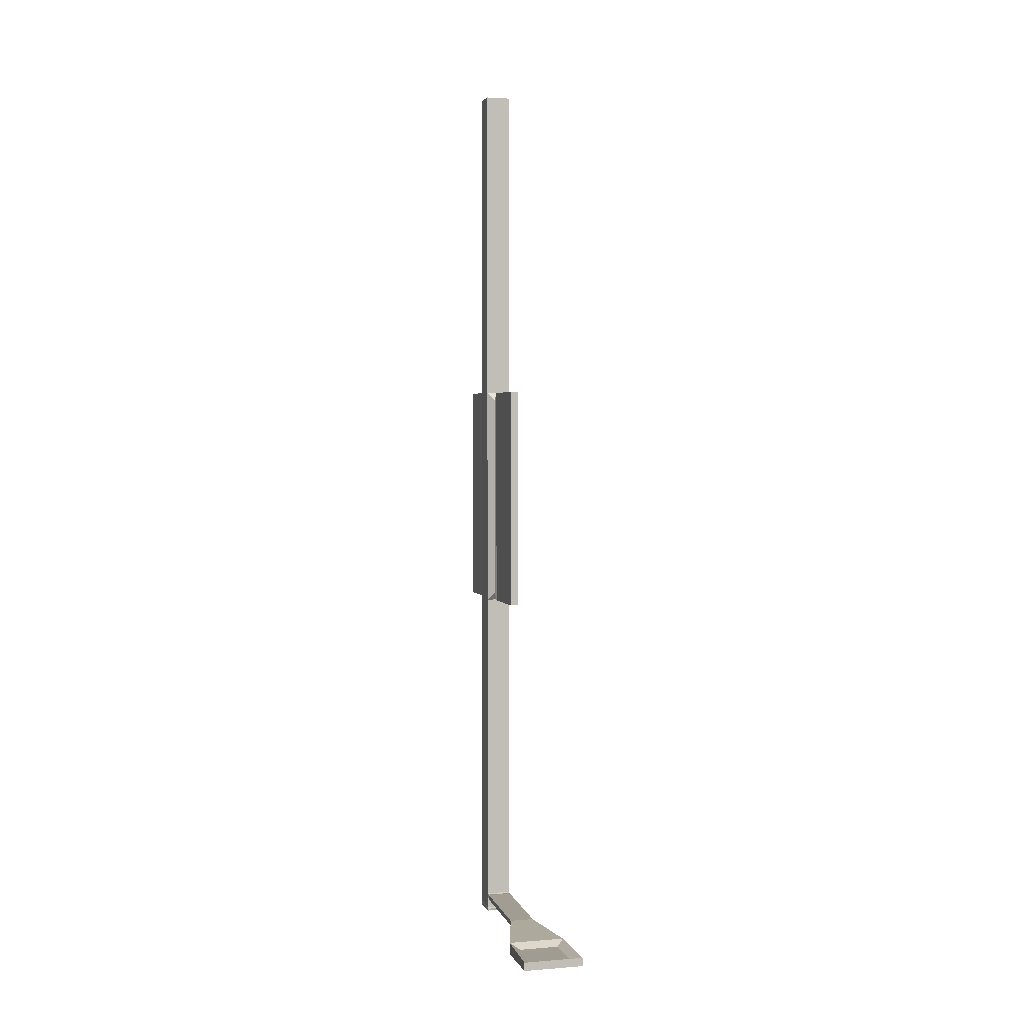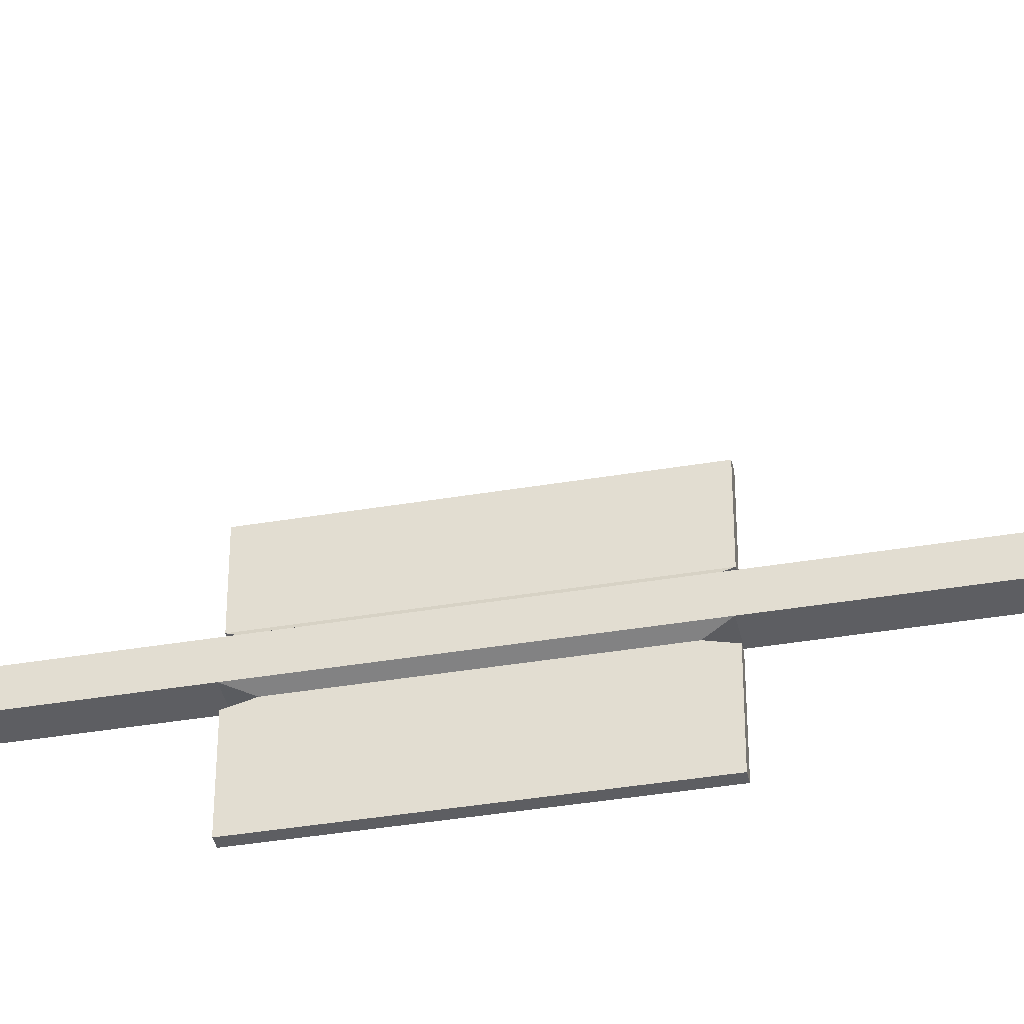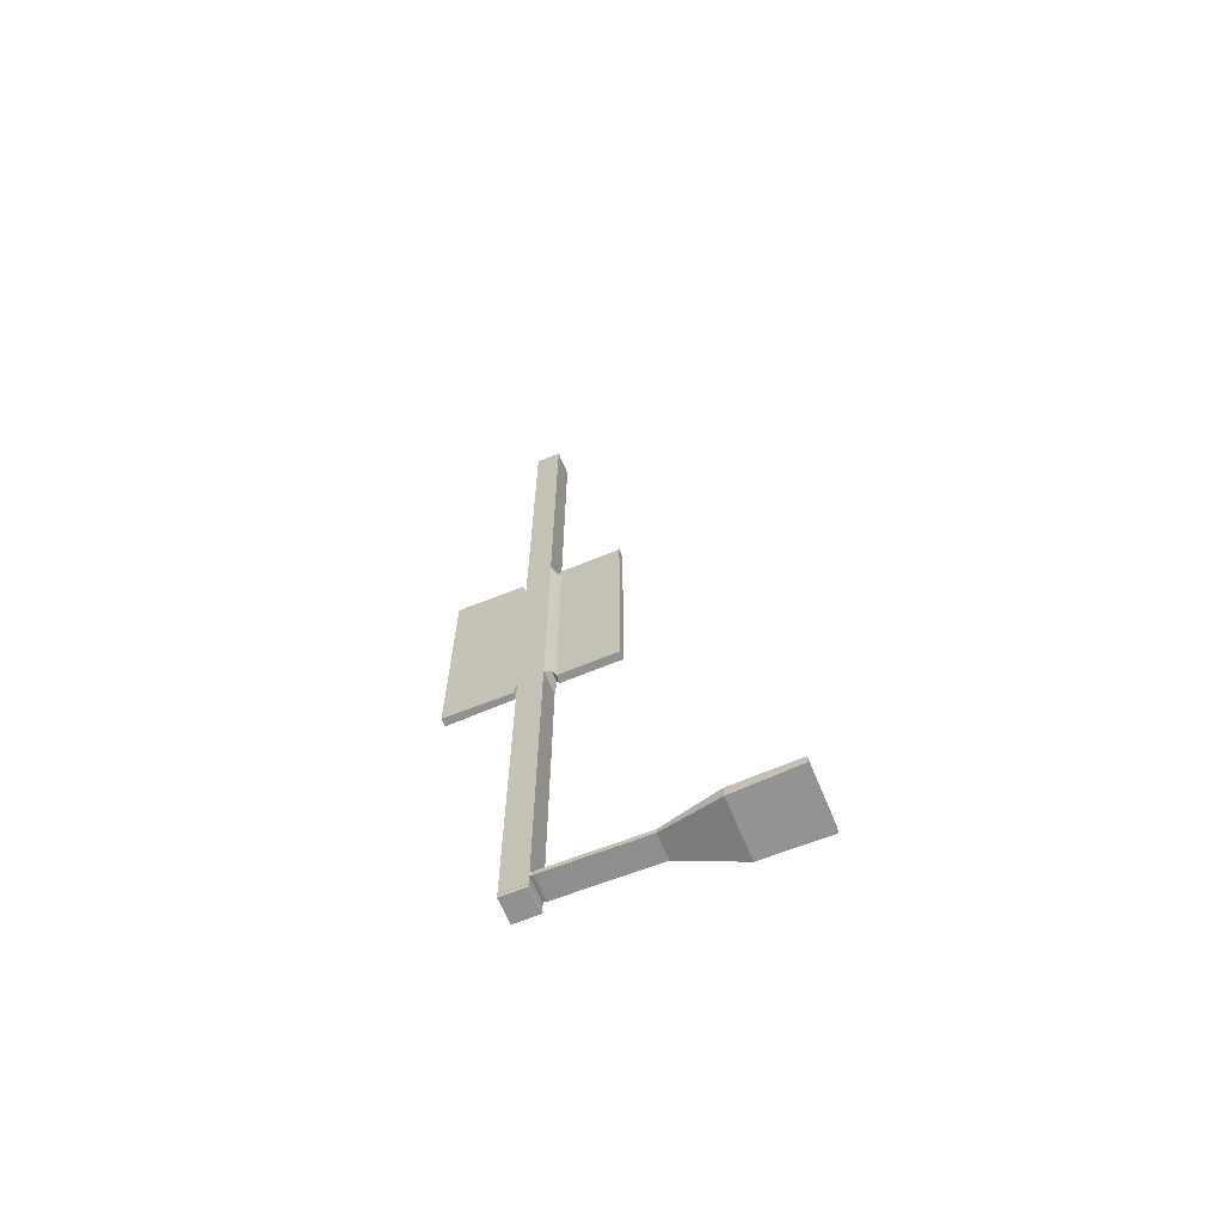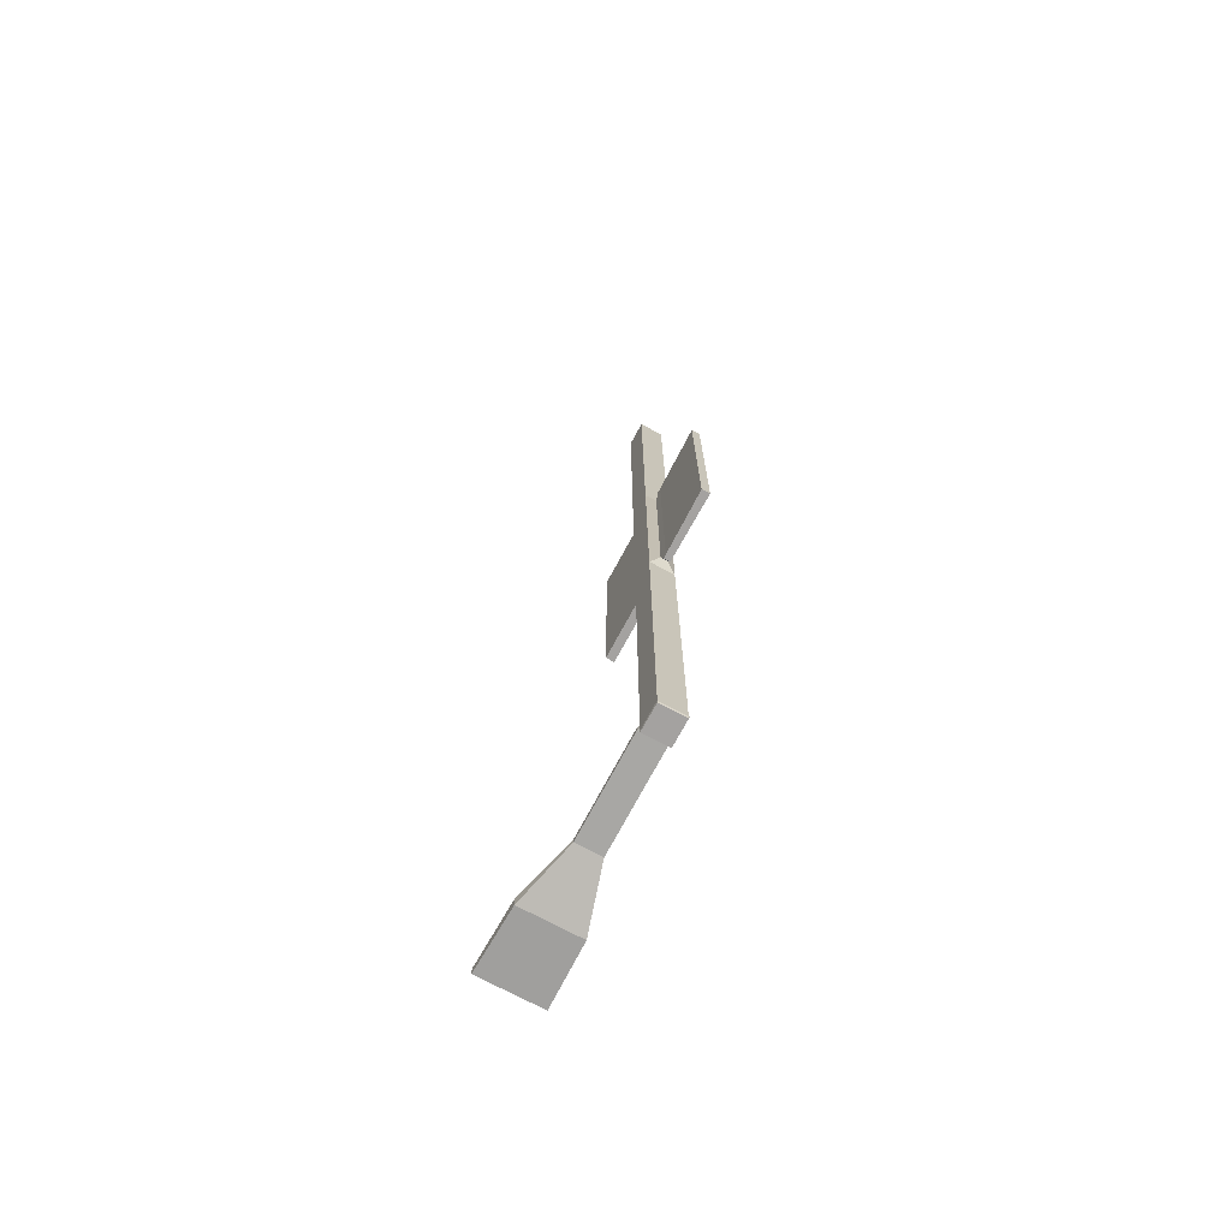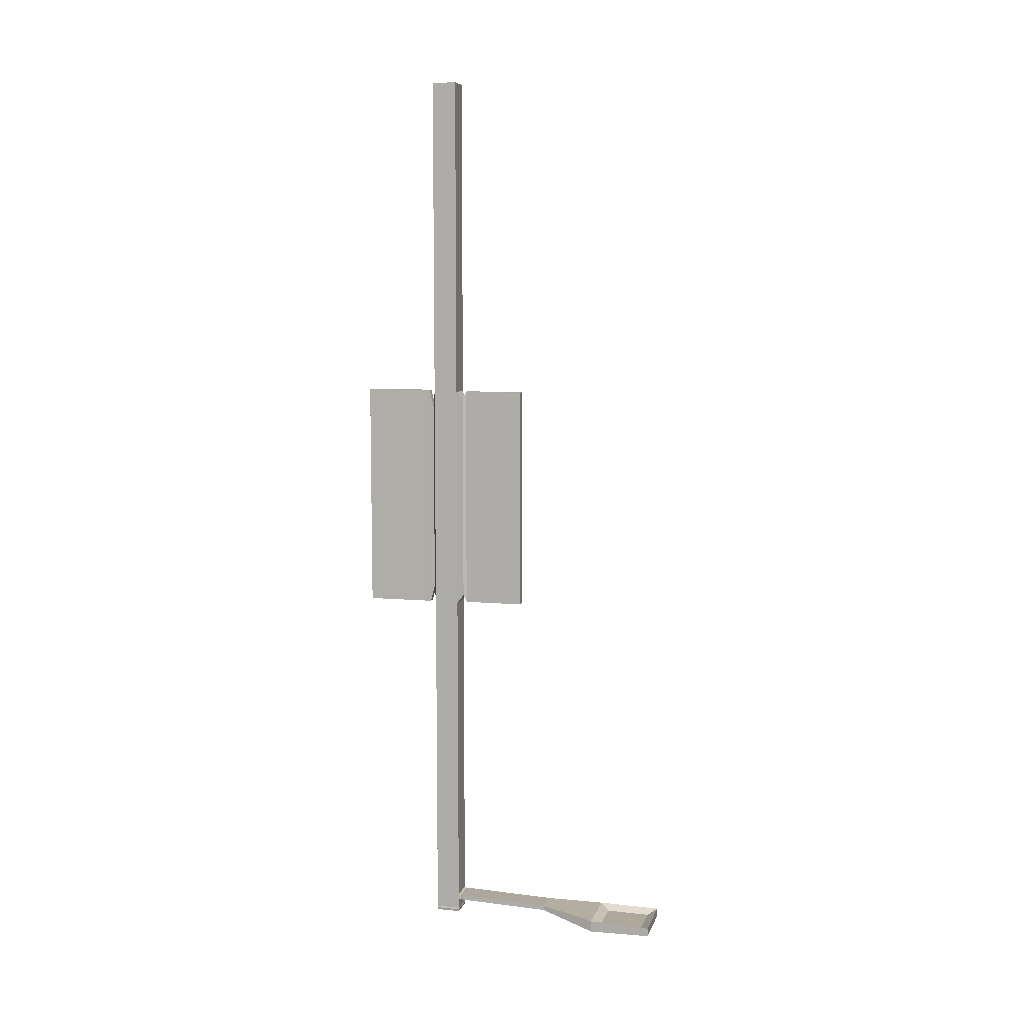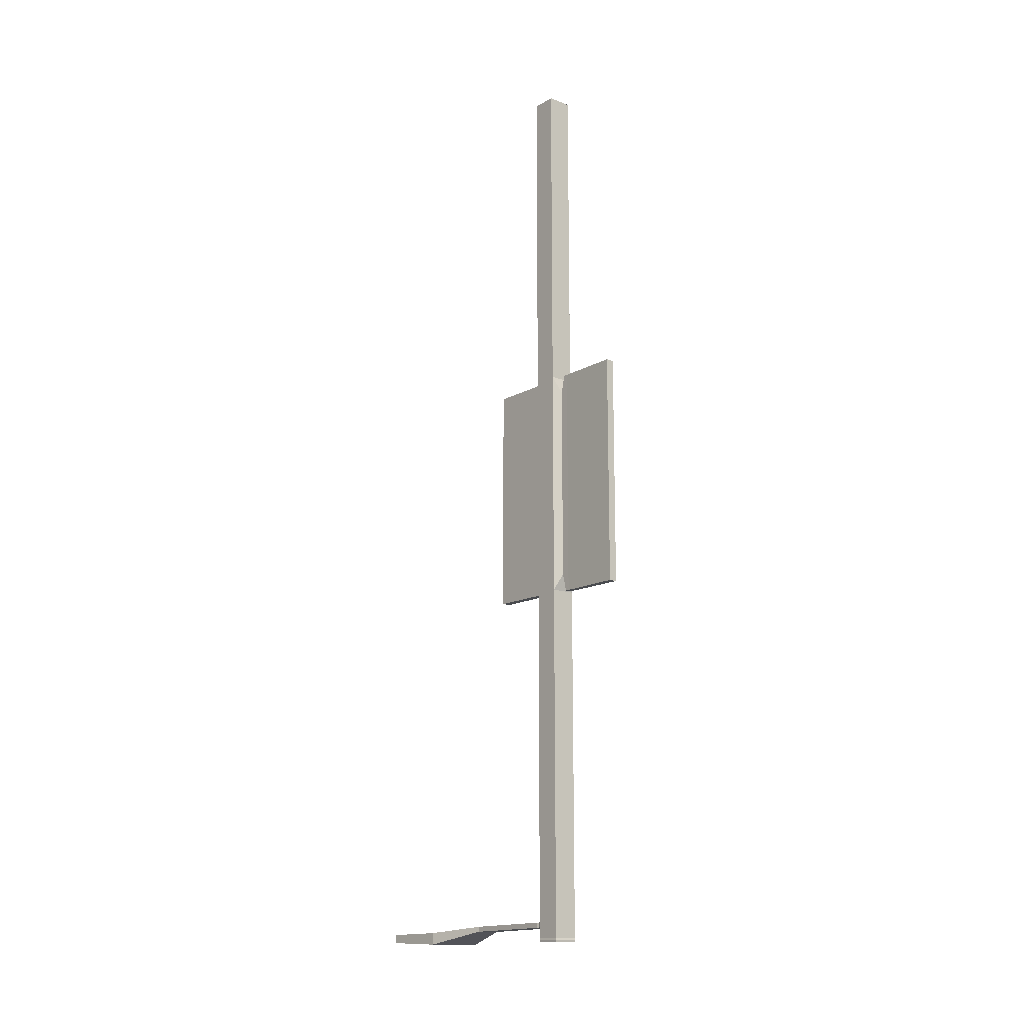
<metadata>
{"format":"obj","ext":"obj","renderer":"f3d","projection":"perspective","resolution":1024,"background":"white","views":[{"elev":2.8,"azim":-15.3,"up":"+Y"},{"elev":-38.3,"azim":-77.8,"up":"+Z"},{"elev":-65.9,"azim":-67.5,"up":"+Y"},{"elev":-72.7,"azim":151.7,"up":"+Y"},{"elev":8.0,"azim":-75.4,"up":"+Y"},{"elev":-14.2,"azim":140.6,"up":"+Y"}]}
</metadata>
<code>
g Cube.003_Mesh
v 0.1455 4.845 0.3496
v 0.1455 4.845 0.05856
v -0.1455 4.845 0.3496
v -0.1455 4.845 0.05856
v 0.1455 0.9934 0.3496
v 0.1455 0.9934 0.05856
v -0.1455 0.9934 0.3496
v -0.1455 0.9934 0.05856
v 0.1455 -1.737 0.3496
v 0.1455 0.9934 0.3496
v 0.1455 -1.737 0.05856
v 0.1455 0.9934 0.05856
v -0.1455 -1.737 0.3496
v -0.1455 0.9934 0.3496
v -0.1455 0.9934 0.05856
v -0.1455 -1.737 0.05856
v 0.04869 -1.737 1.158
v 0.04869 0.9934 1.158
v -0.04869 -1.737 1.158
v -0.04869 0.9934 1.158
v -0.0615 -1.645 0.408
v -0.0615 0.9013 0.408
v 0.0615 0.9013 0.408
v 0.0615 -1.645 0.408
v -0.04869 -1.737 0.4459
v -0.04869 0.9934 0.4459
v 0.04869 0.9934 0.4459
v 0.04869 -1.737 0.4459
v 0.03823 -1.541 0.01132
v 0.03823 0.7977 0.01132
v -0.03823 0.7977 0.01132
v -0.03823 -1.541 0.01132
v 0.03823 -1.749 -0.04184
v 0.03823 1.006 -0.04184
v -0.03823 1.006 -0.04184
v -0.03823 -1.749 -0.04184
v 0.03823 -1.749 -0.08908
v 0.03823 1.006 -0.08908
v -0.03823 1.006 -0.08908
v -0.03823 -1.749 -0.08908
v 0.04841 -1.749 -0.845
v 0.04841 1.006 -0.845
v -0.04841 1.006 -0.845
v -0.04841 -1.749 -0.845
v 0.1455 -5.78 1.512
v 0.1455 -5.721 1.512
v -0.1455 -5.78 1.512
v -0.1455 -5.721 1.512
v 0.3405 -5.932 2.185
v 0.3405 -5.793 2.185
v -0.3405 -5.932 2.185
v -0.3405 -5.793 2.185
v 0.3624 -5.913 2.93
v 0.3624 -5.813 2.93
v -0.3624 -5.913 2.93
v -0.3624 -5.813 2.93
v -0.1379 -5.683 0.3776
v -0.1455 -5.683 0.4047
v 0.1455 -5.683 0.4047
v 0.1379 -5.683 0.3776
v 0.1379 -5.74 0.3776
v 0.1455 -5.742 0.4047
v -0.1455 -5.742 0.4047
v -0.1379 -5.74 0.3776
v -0.2384 -5.855 2.297
v 0.2384 -5.855 2.297
v -0.2537 -5.868 2.818
v 0.2537 -5.868 2.818
v 0.1455 -5.907 0.3496
v 0.1455 -5.907 0.05856
v -0.1455 -5.907 0.3496
v -0.1455 -5.907 0.05856
v 0.1455 -5.589 0.3496
v -0.1455 -5.589 0.05856
v 0.1455 -5.589 0.05856
v -0.1455 -5.589 0.3496
v -0.1455 -5.672 0.05856
v -0.1455 -5.732 0.05856
v 0.1455 -5.732 0.3496
v 0.1455 -5.672 0.3496
v 0.1455 -5.732 0.05856
v 0.1455 -5.672 0.05856
v -0.1455 -5.732 0.3496
v -0.1455 -5.672 0.3496
v -0.1379 -5.683 0.3776
v 0.1379 -5.683 0.3776
v 0.1379 -5.74 0.3776
v -0.1379 -5.74 0.3776
v -0.1455 -5.86 0.05856
v -0.1498 -5.881 0.05427
v 0.1498 -5.881 0.3539
v 0.1455 -5.86 0.3496
v 0.1498 -5.881 0.05427
v 0.1455 -5.86 0.05856
v -0.1498 -5.881 0.3539
v -0.1455 -5.86 0.3496
v 0.1455 -1.737 0.3496
v 0.1455 -1.737 0.05856
v -0.1455 -1.737 0.3496
v -0.1455 -1.737 0.05856
g off
g Cube.003_Material.001
f 1 4 3
f 6 4 2
f 8 3 4
f 5 2 1
f 7 1 3
f 11 30 12
f 16 14 15
f 9 12 10
f 25 20 26
f 19 18 20
f 26 18 27
f 27 17 28
f 28 19 25
f 9 21 13
f 10 24 9
f 14 23 10
f 13 22 14
f 24 25 21
f 23 28 24
f 22 27 23
f 21 26 22
f 32 33 29
f 12 31 15
f 16 29 11
f 15 32 16
f 34 39 35
f 31 36 32
f 30 35 31
f 29 34 30
f 38 43 39
f 33 38 34
f 36 37 33
f 35 40 36
f 41 43 42
f 37 42 38
f 40 41 37
f 39 44 40
f 58 46 59
f 45 51 47
f 62 47 63
f 63 48 58
f 62 46 45
f 52 67 65
f 47 52 48
f 48 50 46
f 45 50 49
f 55 54 56
f 50 53 49
f 49 55 51
f 51 56 52
f 61 59 62
f 64 58 57
f 61 63 64
f 57 59 60
f 65 68 66
f 54 67 56
f 52 66 50
f 50 68 54
f 71 70 69
f 70 90 93
f 72 95 90
f 69 93 91
f 71 91 95
f 76 97 99
f 73 98 97
f 74 99 100
f 75 100 98
f 84 73 76
f 80 75 73
f 79 82 80
f 77 76 74
f 78 84 77
f 82 74 75
f 81 77 82
f 79 86 87
f 83 85 84
f 79 88 83
f 80 85 86
f 96 79 83
f 95 92 96
f 92 81 79
f 91 94 92
f 89 83 78
f 90 96 89
f 94 78 81
f 93 89 94
f 1 2 4
f 6 8 4
f 8 7 3
f 5 6 2
f 7 5 1
f 11 29 30
f 16 13 14
f 9 11 12
f 25 19 20
f 19 17 18
f 26 20 18
f 27 18 17
f 28 17 19
f 9 24 21
f 10 23 24
f 14 22 23
f 13 21 22
f 24 28 25
f 23 27 28
f 22 26 27
f 21 25 26
f 32 36 33
f 12 30 31
f 16 32 29
f 15 31 32
f 34 38 39
f 31 35 36
f 30 34 35
f 29 33 34
f 38 42 43
f 33 37 38
f 36 40 37
f 35 39 40
f 41 44 43
f 37 41 42
f 40 44 41
f 39 43 44
f 58 48 46
f 45 49 51
f 62 45 47
f 63 47 48
f 62 59 46
f 52 56 67
f 47 51 52
f 48 52 50
f 45 46 50
f 55 53 54
f 50 54 53
f 49 53 55
f 51 55 56
f 61 60 59
f 64 63 58
f 61 62 63
f 57 58 59
f 65 67 68
f 54 68 67
f 52 65 66
f 50 66 68
f 71 72 70
f 70 72 90
f 72 71 95
f 69 70 93
f 71 69 91
f 76 73 97
f 73 75 98
f 74 76 99
f 75 74 100
f 84 80 73
f 80 82 75
f 79 81 82
f 77 84 76
f 78 83 84
f 82 77 74
f 81 78 77
f 79 80 86
f 83 88 85
f 79 87 88
f 80 84 85
f 96 92 79
f 95 91 92
f 92 94 81
f 91 93 94
f 89 96 83
f 90 95 96
f 94 89 78
f 93 90 89

</code>
